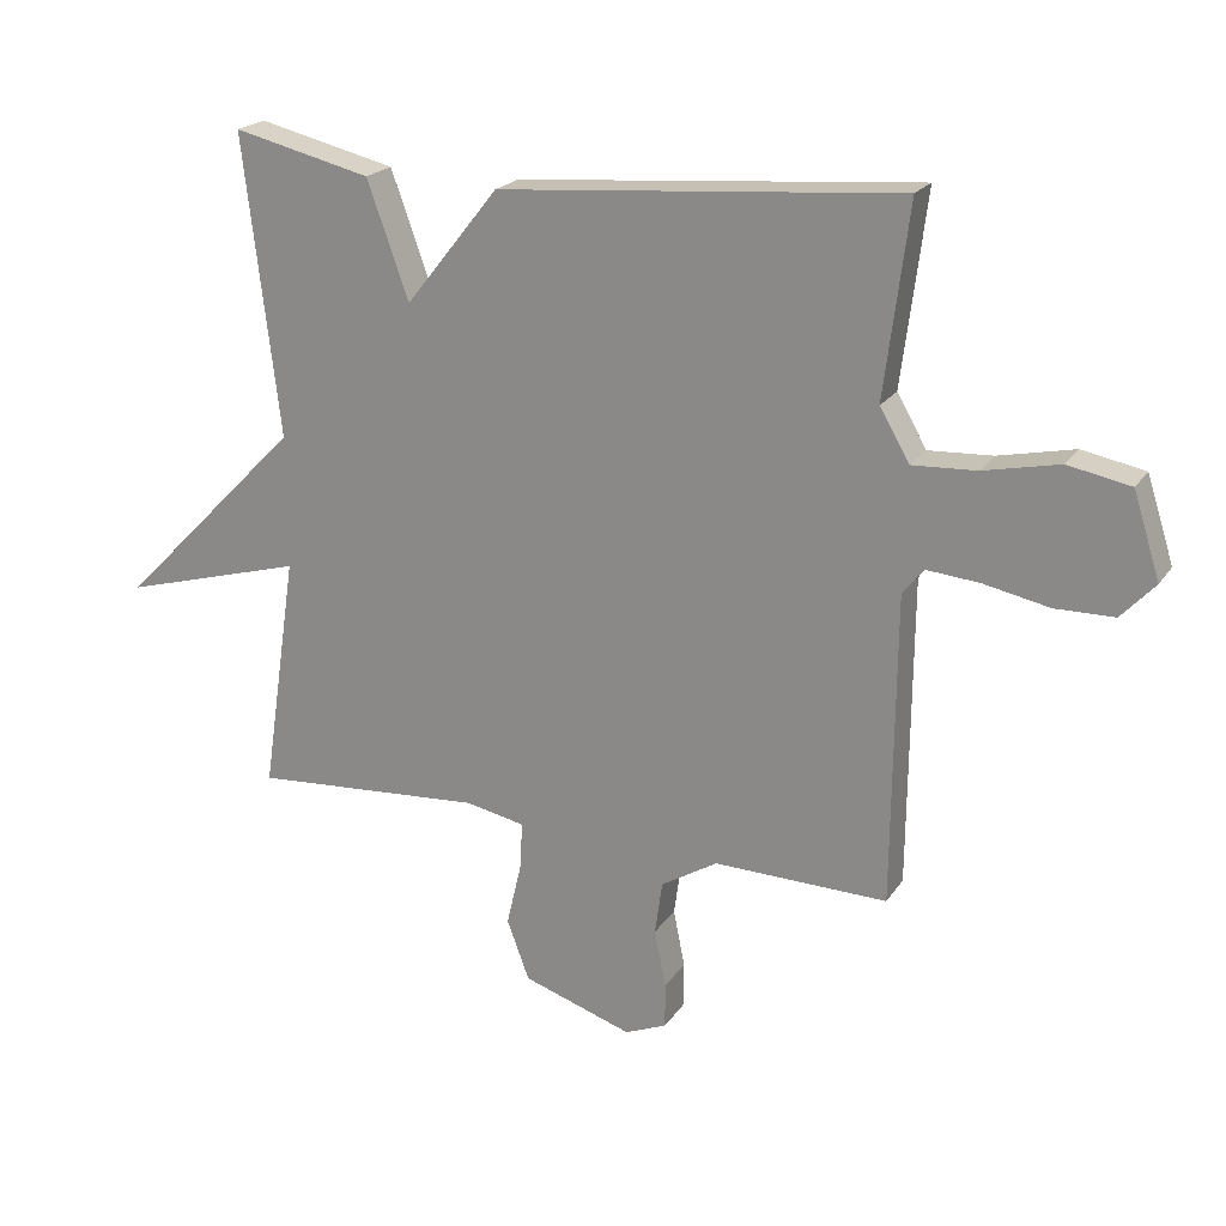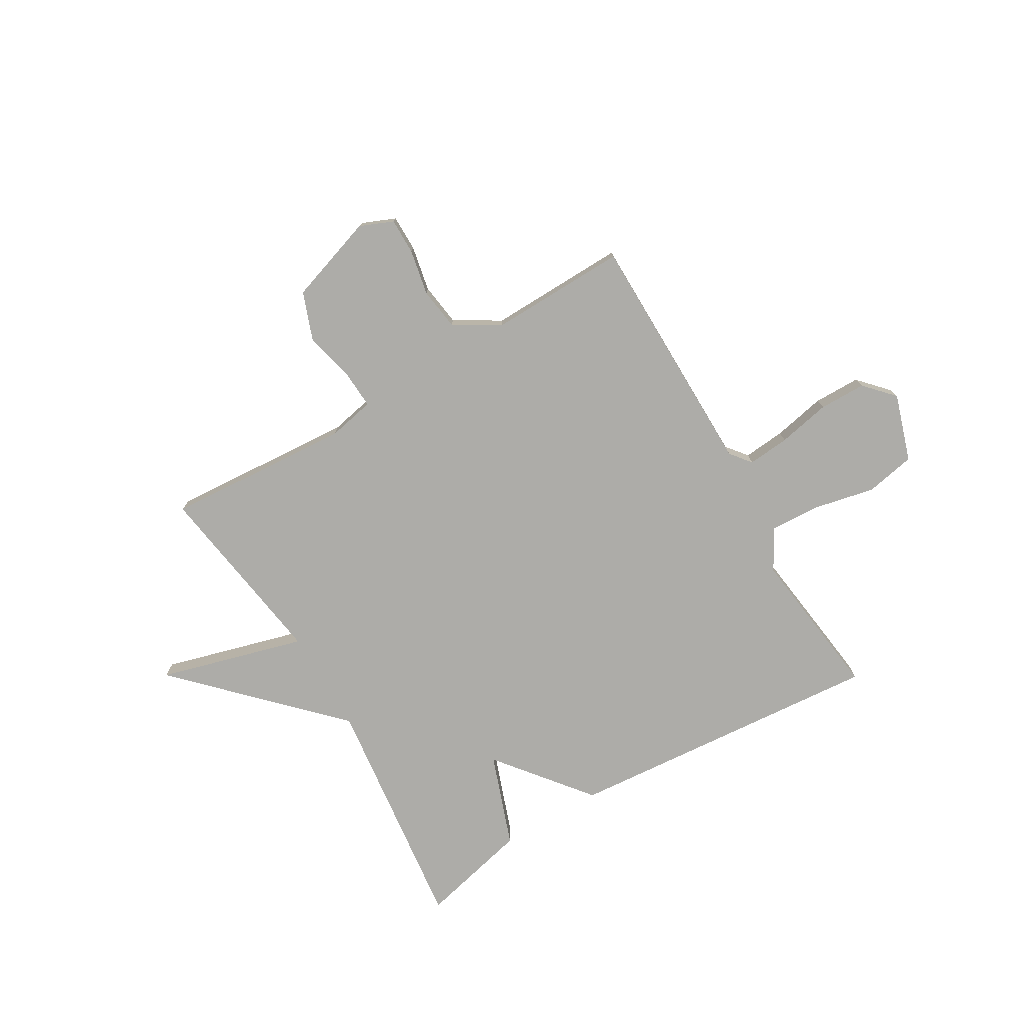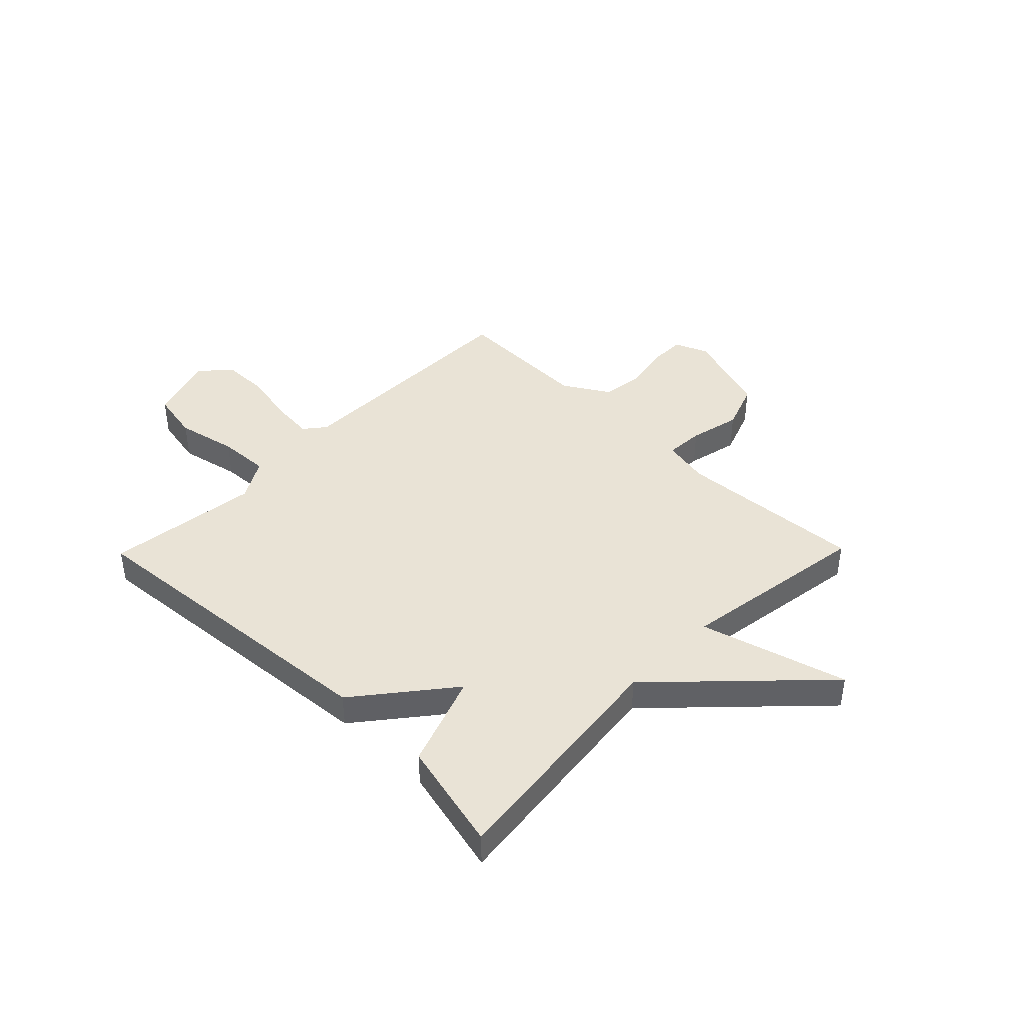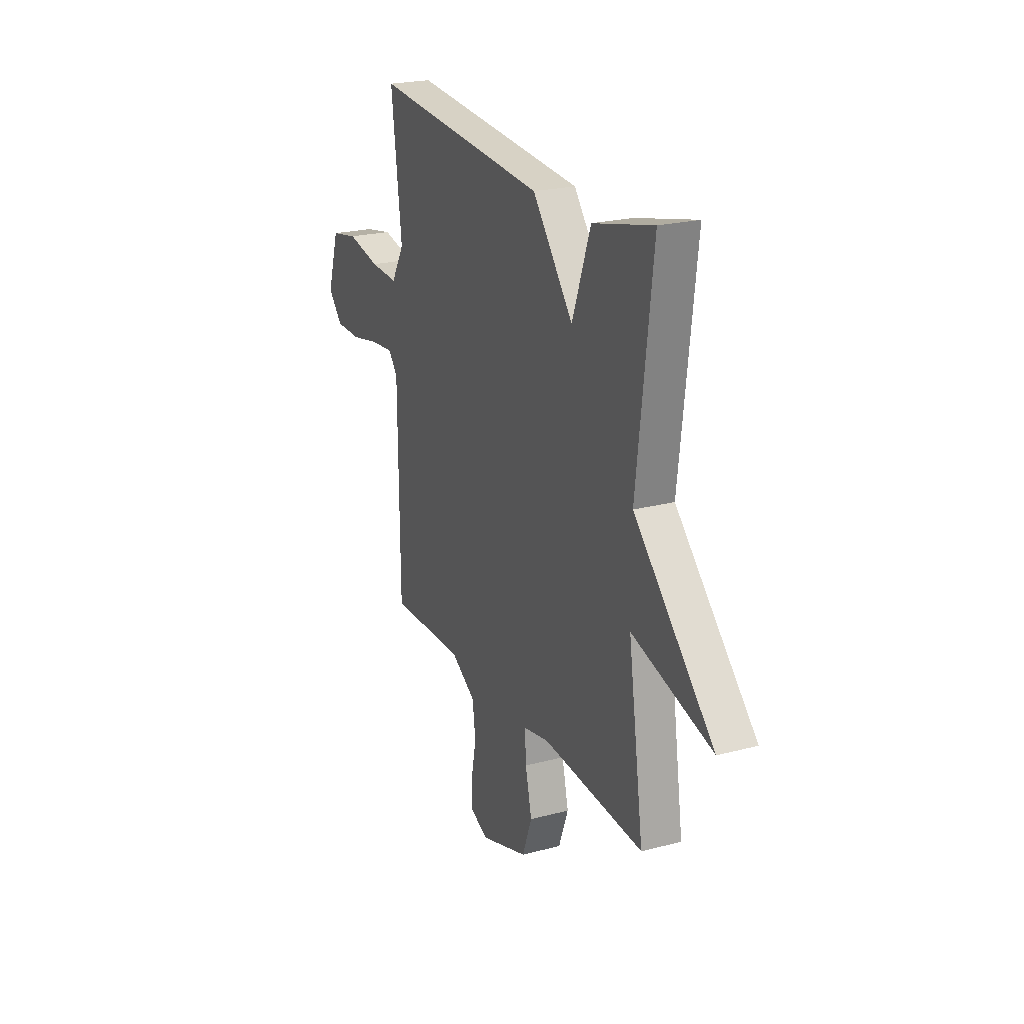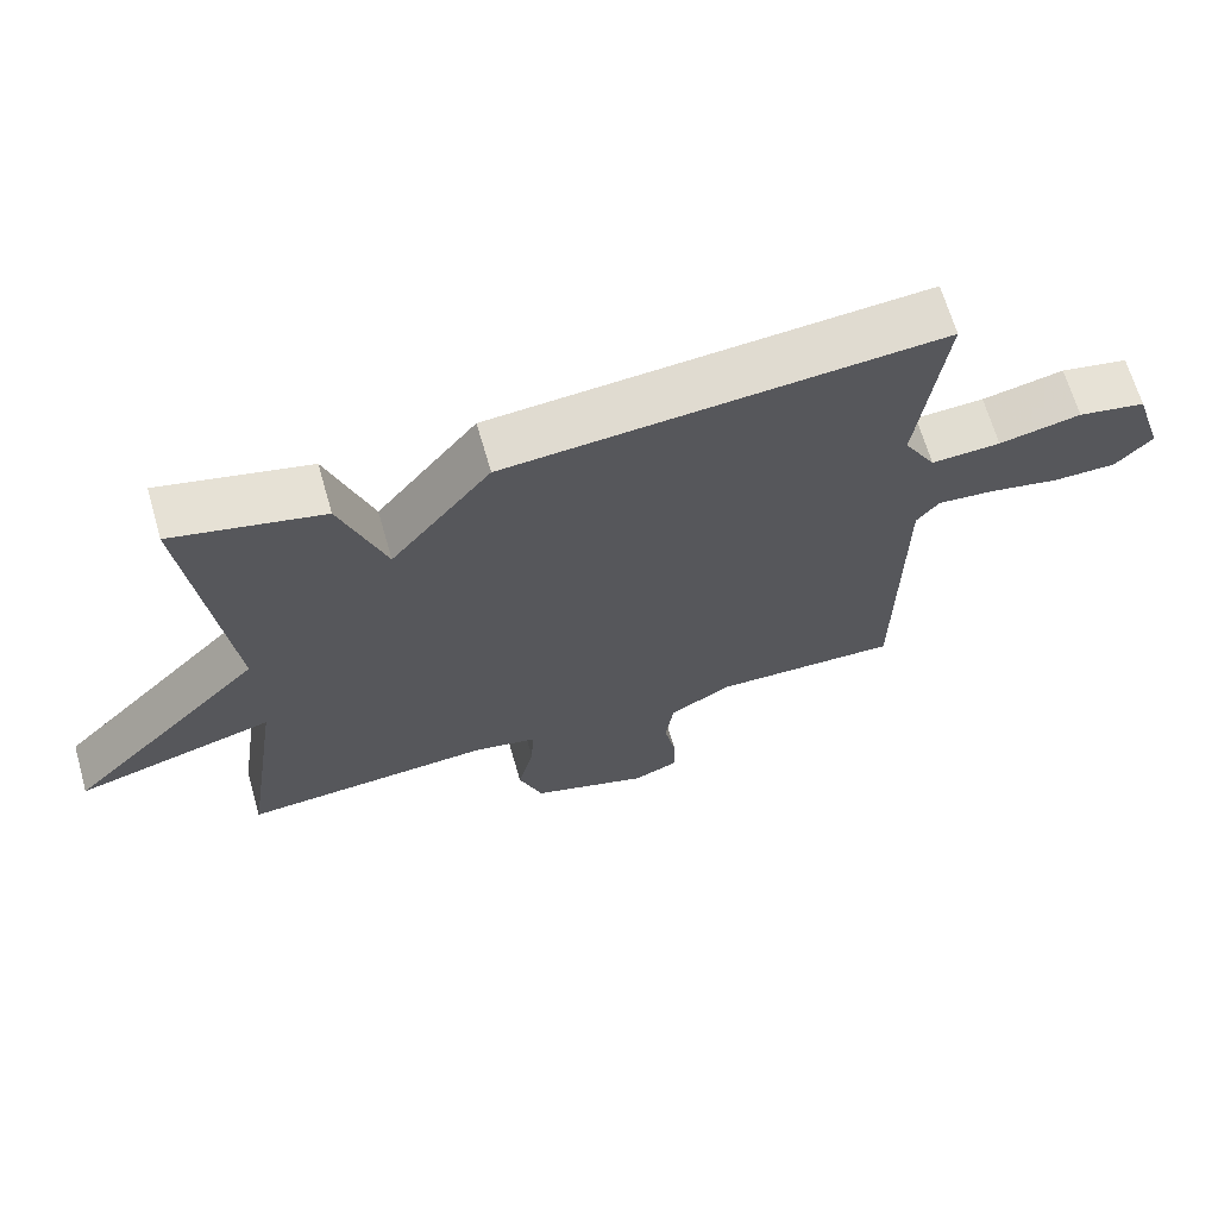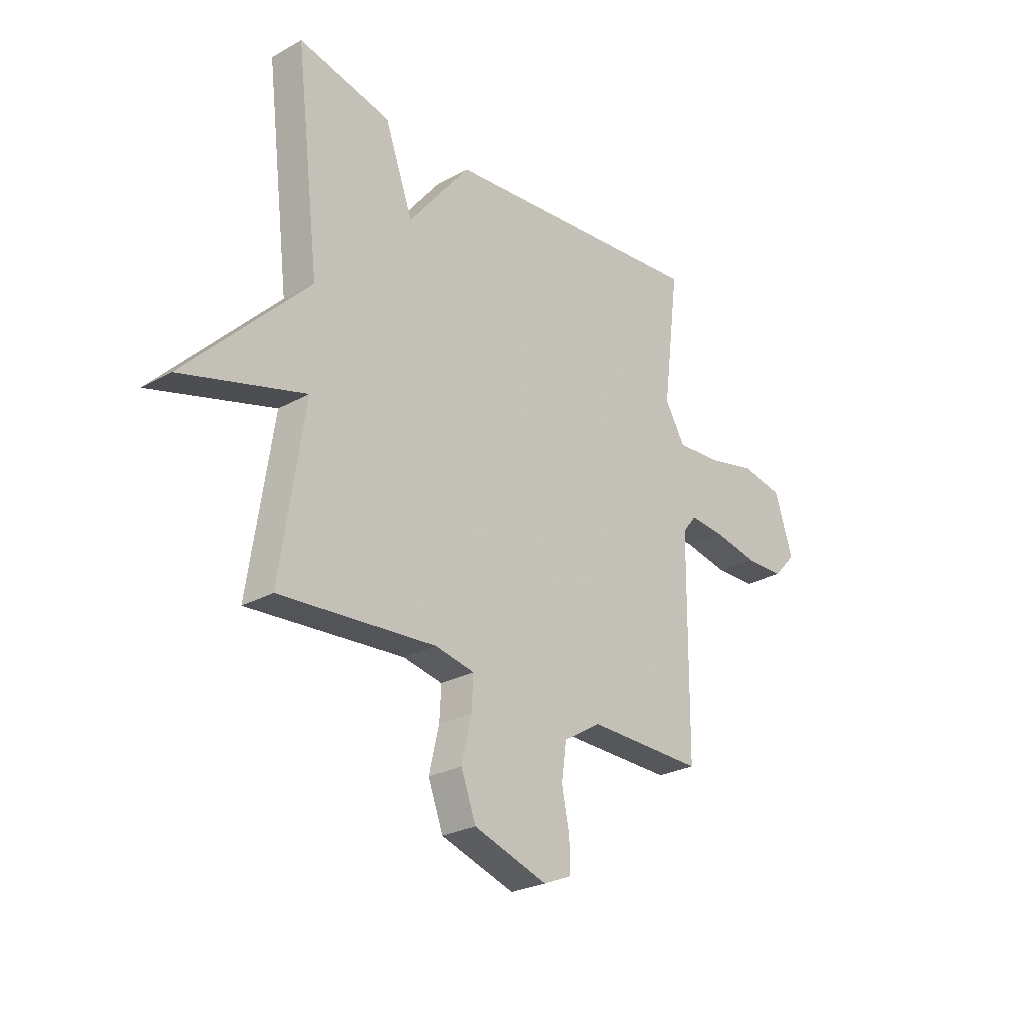
<metadata>
{"format":"obj","ext":"obj","renderer":"f3d","projection":"perspective","resolution":1024,"background":"white","views":[{"elev":21.0,"azim":-155.4,"up":"+Z"},{"elev":-76.6,"azim":-149.5,"up":"+Y"},{"elev":42.0,"azim":44.4,"up":"+Y"},{"elev":22.7,"azim":65.7,"up":"+Z"},{"elev":66.7,"azim":163.9,"up":"+Z"},{"elev":-26.0,"azim":131.6,"up":"+Z"}]}
</metadata>
<code>
v -0.5 0.07 0.5
v 0.095 0.07 0.451
v 0.233 0.07 0.278
v 0.295 0.07 0.451
v 0.5 0.07 0.5
v 0.447 0.07 0.054
v 0.719 0.07 -0.222
v 0.447 0.07 -0.146
v 0.5 0.07 -0.5
v 0.155 0.07 -0.476
v 0.067 0.07 -0.494
v 0.071 0.07 -0.565
v 0.093 0.07 -0.659
v 0.06 0.07 -0.748
v -0.103 0.07 -0.802
v -0.165 0.07 -0.776
v -0.165 0.07 -0.709
v -0.148 0.07 -0.624
v -0.159 0.07 -0.545
v -0.243 0.07 -0.494
v -0.5 0.07 -0.5
v -0.504 0.07 -0.041
v -0.535 0.07 -0.002
v -0.613 0.07 -0.009
v -0.711 0.07 -0.029
v -0.798 0.07 -0.028
v -0.848 0.07 0.026
v -0.808 0.07 0.151
v -0.715 0.07 0.169
v -0.603 0.07 0.145
v -0.508 0.07 0.14
v -0.464 0.07 0.216
v -0.5 0 0.5
v 0.095 0 0.451
v 0.233 0 0.278
v 0.295 0 0.451
v 0.5 0 0.5
v 0.447 0 0.054
v 0.719 0 -0.222
v 0.447 0 -0.146
v 0.5 0 -0.5
v 0.155 0 -0.476
v 0.067 0 -0.494
v 0.071 0 -0.565
v 0.093 0 -0.659
v 0.06 0 -0.748
v -0.103 0 -0.802
v -0.165 0 -0.776
v -0.165 0 -0.709
v -0.148 0 -0.624
v -0.159 0 -0.545
v -0.243 0 -0.494
v -0.5 0 -0.5
v -0.504 0 -0.041
v -0.535 0 -0.002
v -0.613 0 -0.009
v -0.711 0 -0.029
v -0.798 0 -0.028
v -0.848 0 0.026
v -0.808 0 0.151
v -0.715 0 0.169
v -0.603 0 0.145
v -0.508 0 0.14
v -0.464 0 0.216
f 28 29 30
f 27 28 30
f 26 27 30
f 25 26 30
f 24 25 30
f 23 24 30 31
f 22 23 31 32
f 20 21 22 32
f 16 17 18
f 15 16 18
f 14 15 18
f 13 14 18
f 12 13 18
f 11 12 18 19
f 8 9 10
f 8 10 11
f 6 7 8
f 20 32 1
f 19 20 1
f 11 19 1
f 8 11 1
f 6 8 1
f 1 2 3
f 6 1 3
f 3 4 5 6
f 62 61 60
f 62 60 59
f 62 59 58
f 62 58 57
f 62 57 56
f 63 62 56 55
f 64 63 55 54
f 64 54 53 52
f 50 49 48
f 50 48 47
f 50 47 46
f 50 46 45
f 50 45 44
f 51 50 44 43
f 42 41 40
f 43 42 40
f 40 39 38
f 33 64 52
f 33 52 51
f 33 51 43
f 33 43 40
f 33 40 38
f 35 34 33
f 35 33 38
f 38 37 36 35
f 1 33 34 2
f 2 34 35 3
f 3 35 36 4
f 4 36 37 5
f 5 37 38 6
f 6 38 39 7
f 7 39 40 8
f 8 40 41 9
f 9 41 42 10
f 10 42 43 11
f 11 43 44 12
f 12 44 45 13
f 13 45 46 14
f 14 46 47 15
f 15 47 48 16
f 16 48 49 17
f 17 49 50 18
f 18 50 51 19
f 19 51 52 20
f 20 52 53 21
f 21 53 54 22
f 22 54 55 23
f 23 55 56 24
f 24 56 57 25
f 25 57 58 26
f 26 58 59 27
f 27 59 60 28
f 28 60 61 29
f 29 61 62 30
f 30 62 63 31
f 31 63 64 32
f 32 64 33 1

</code>
